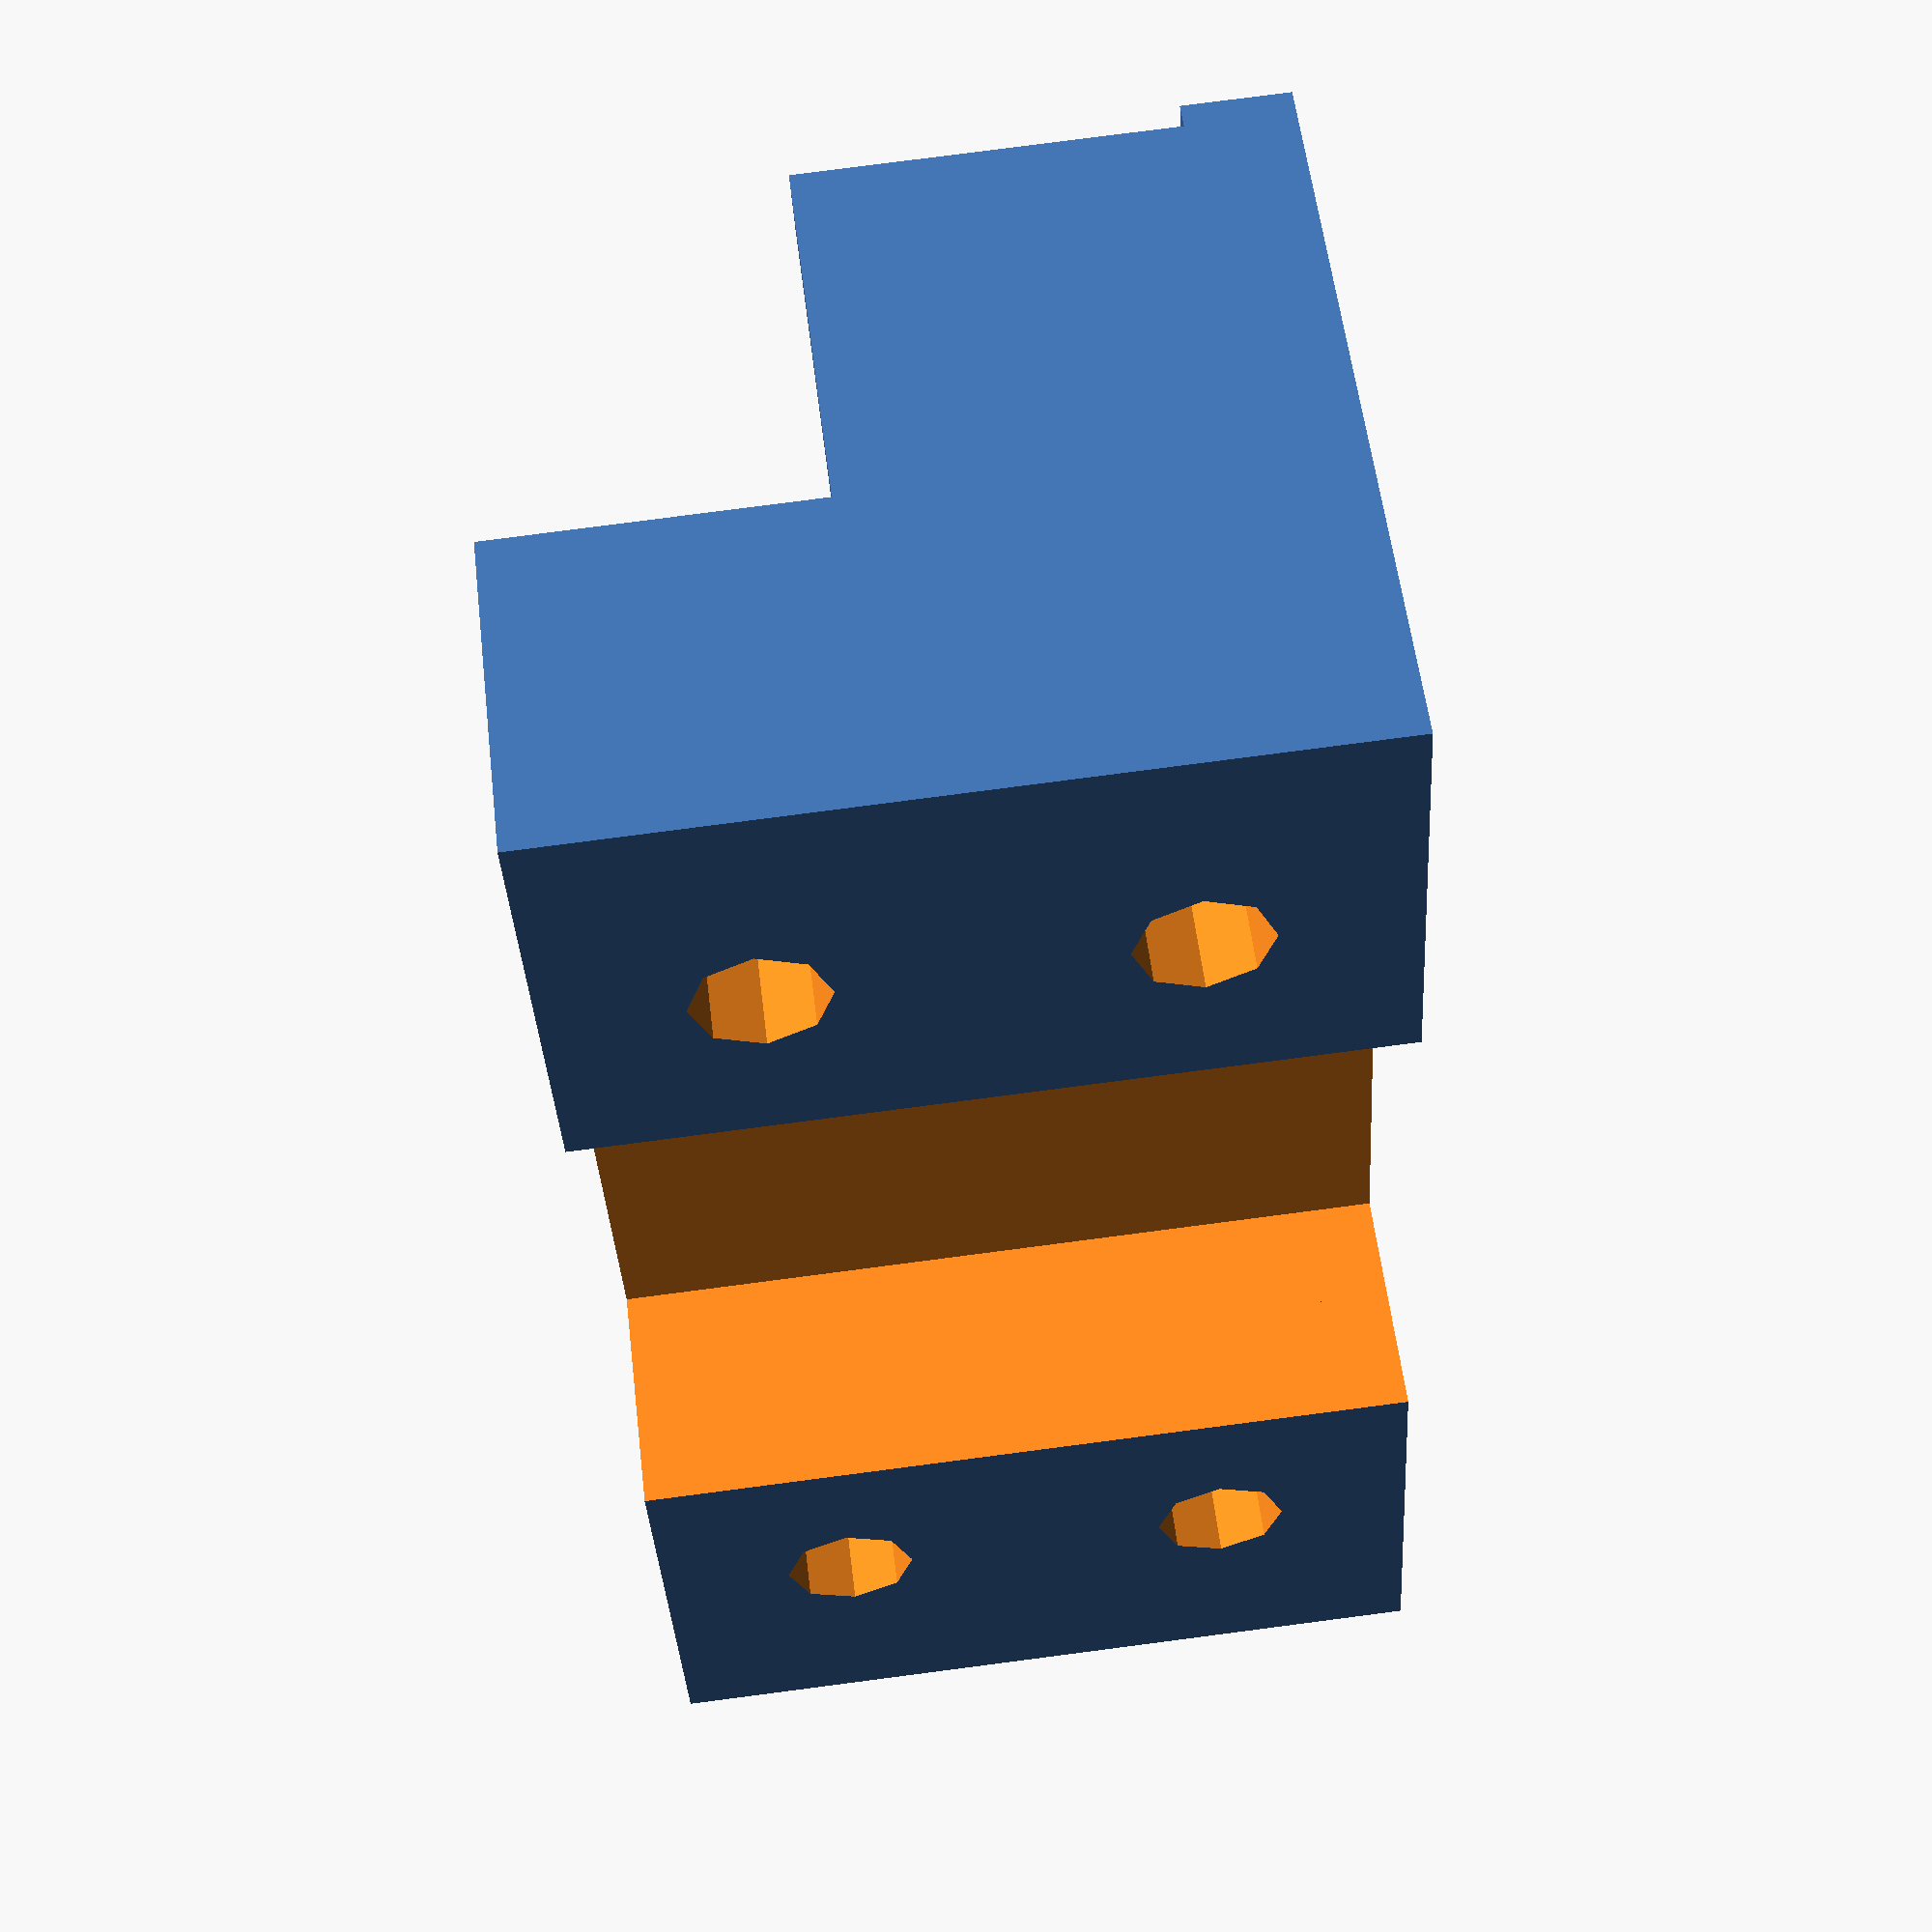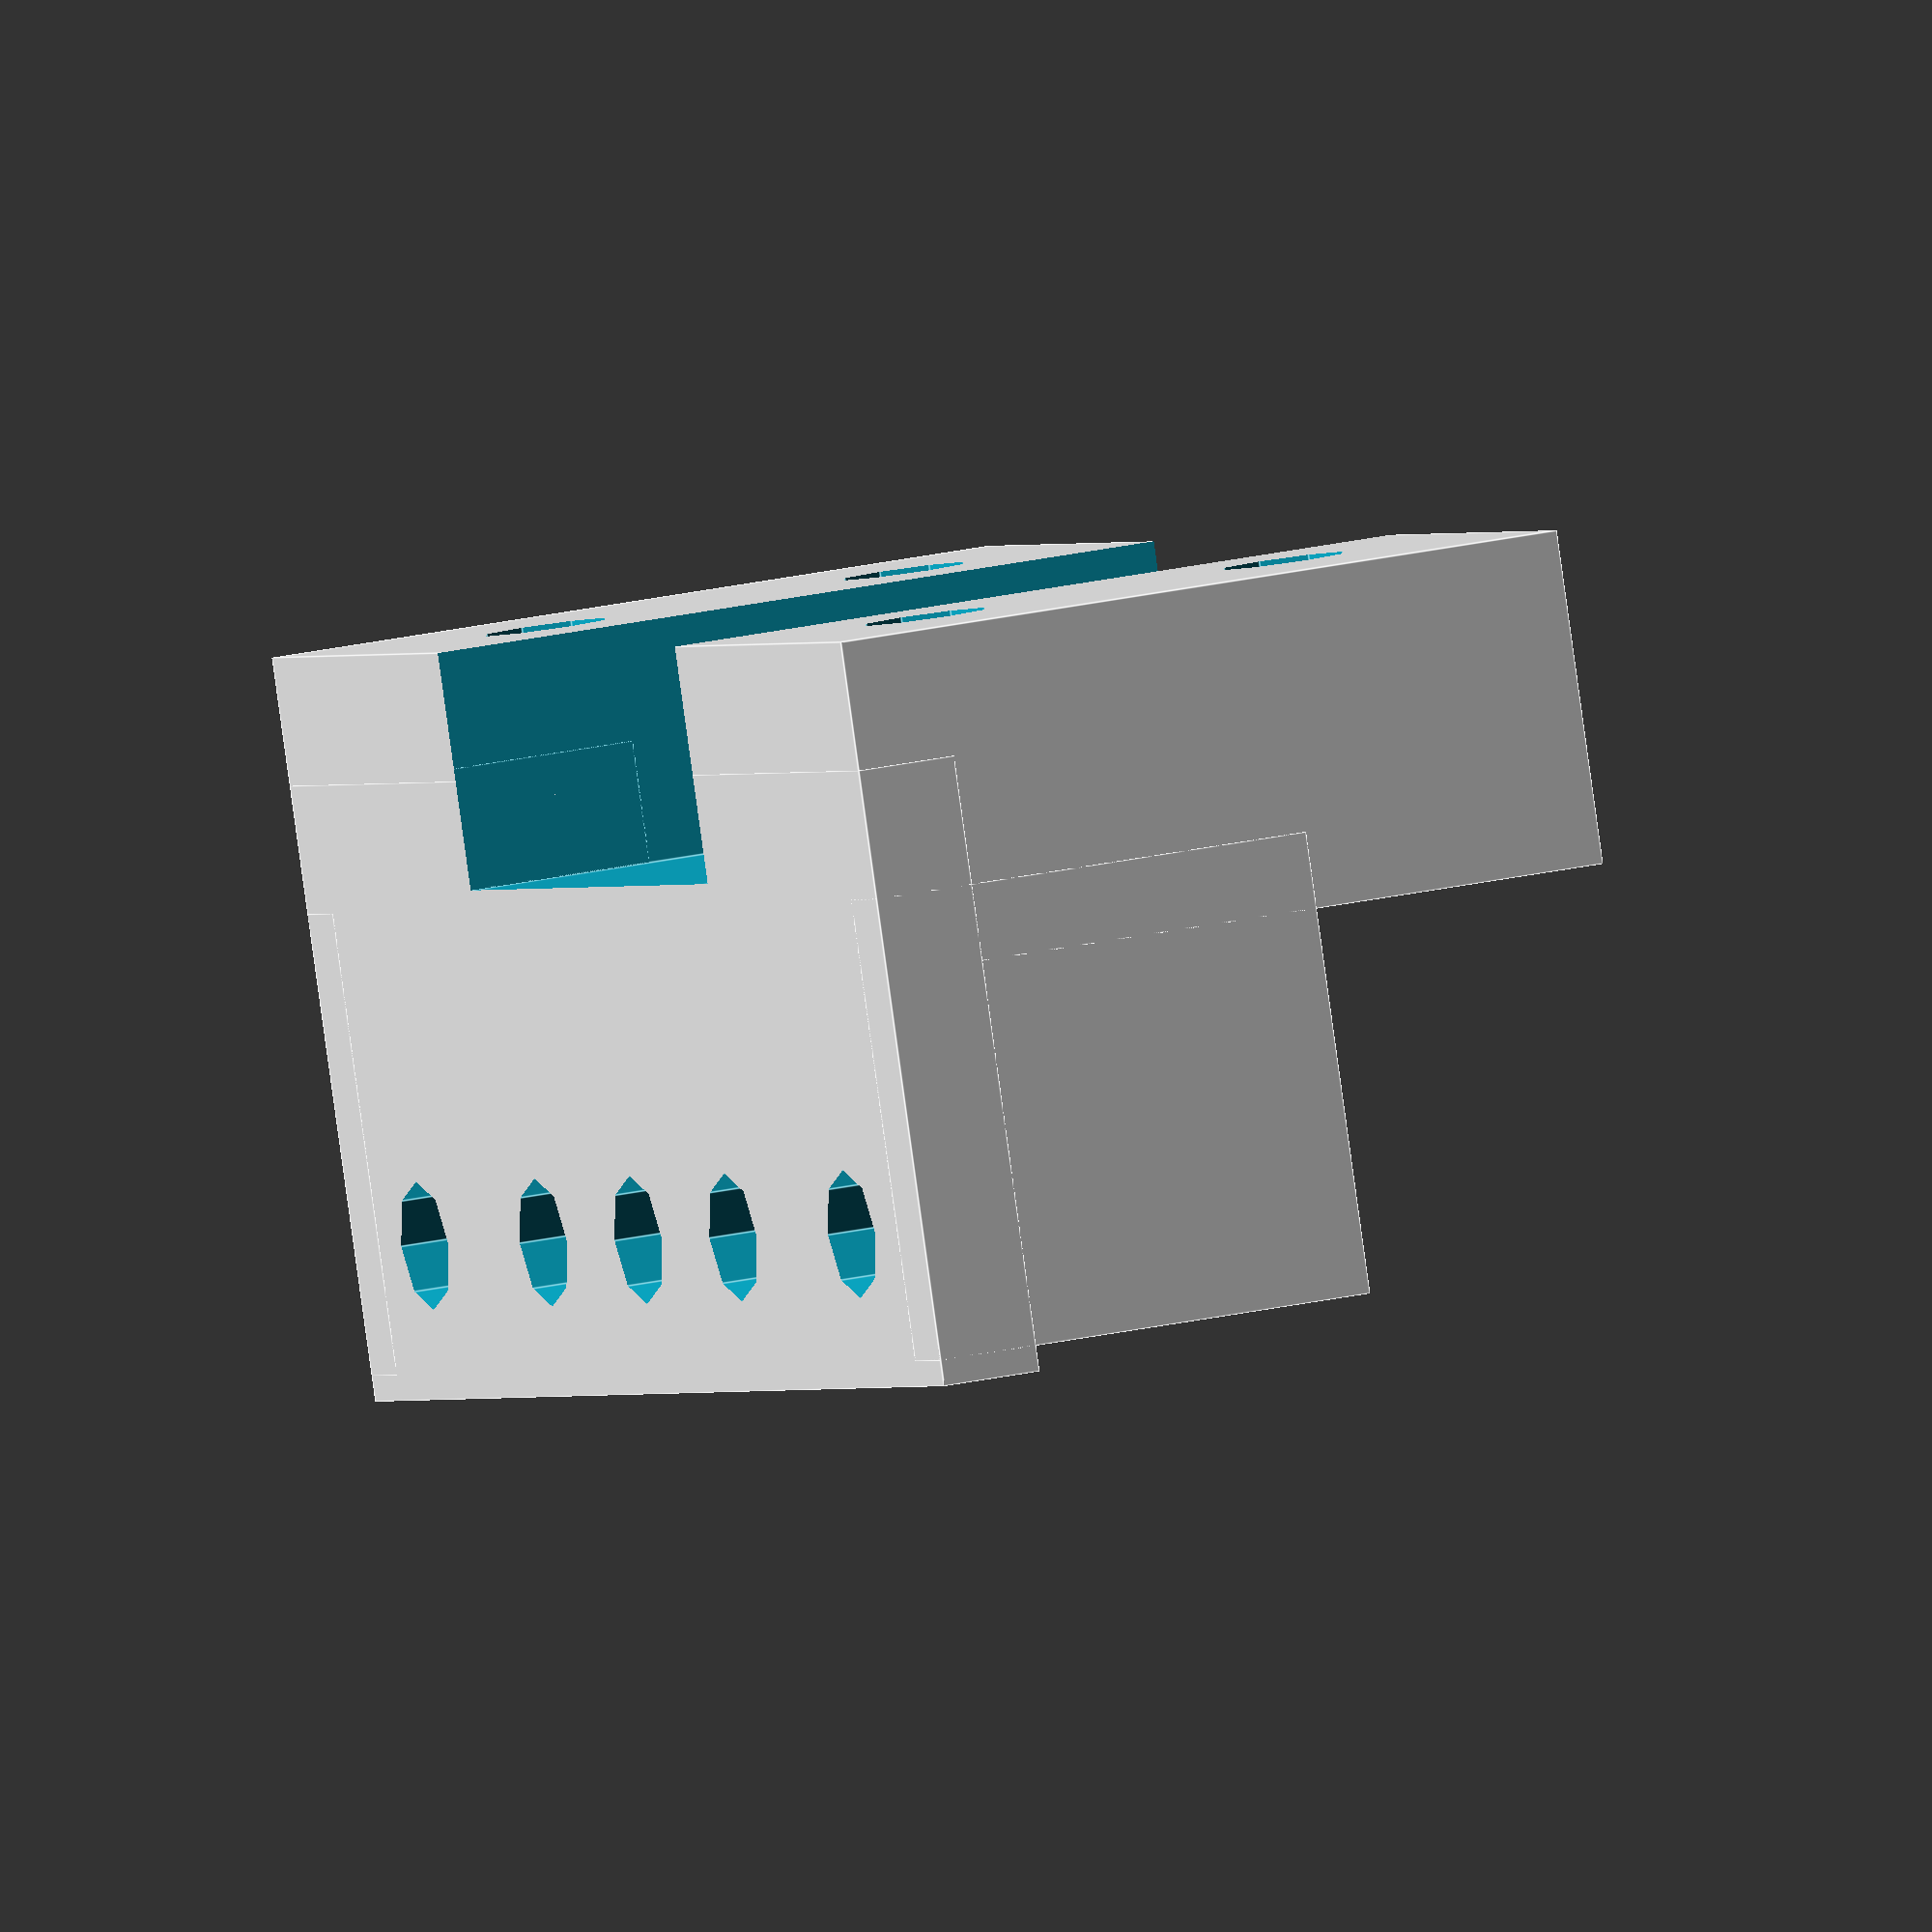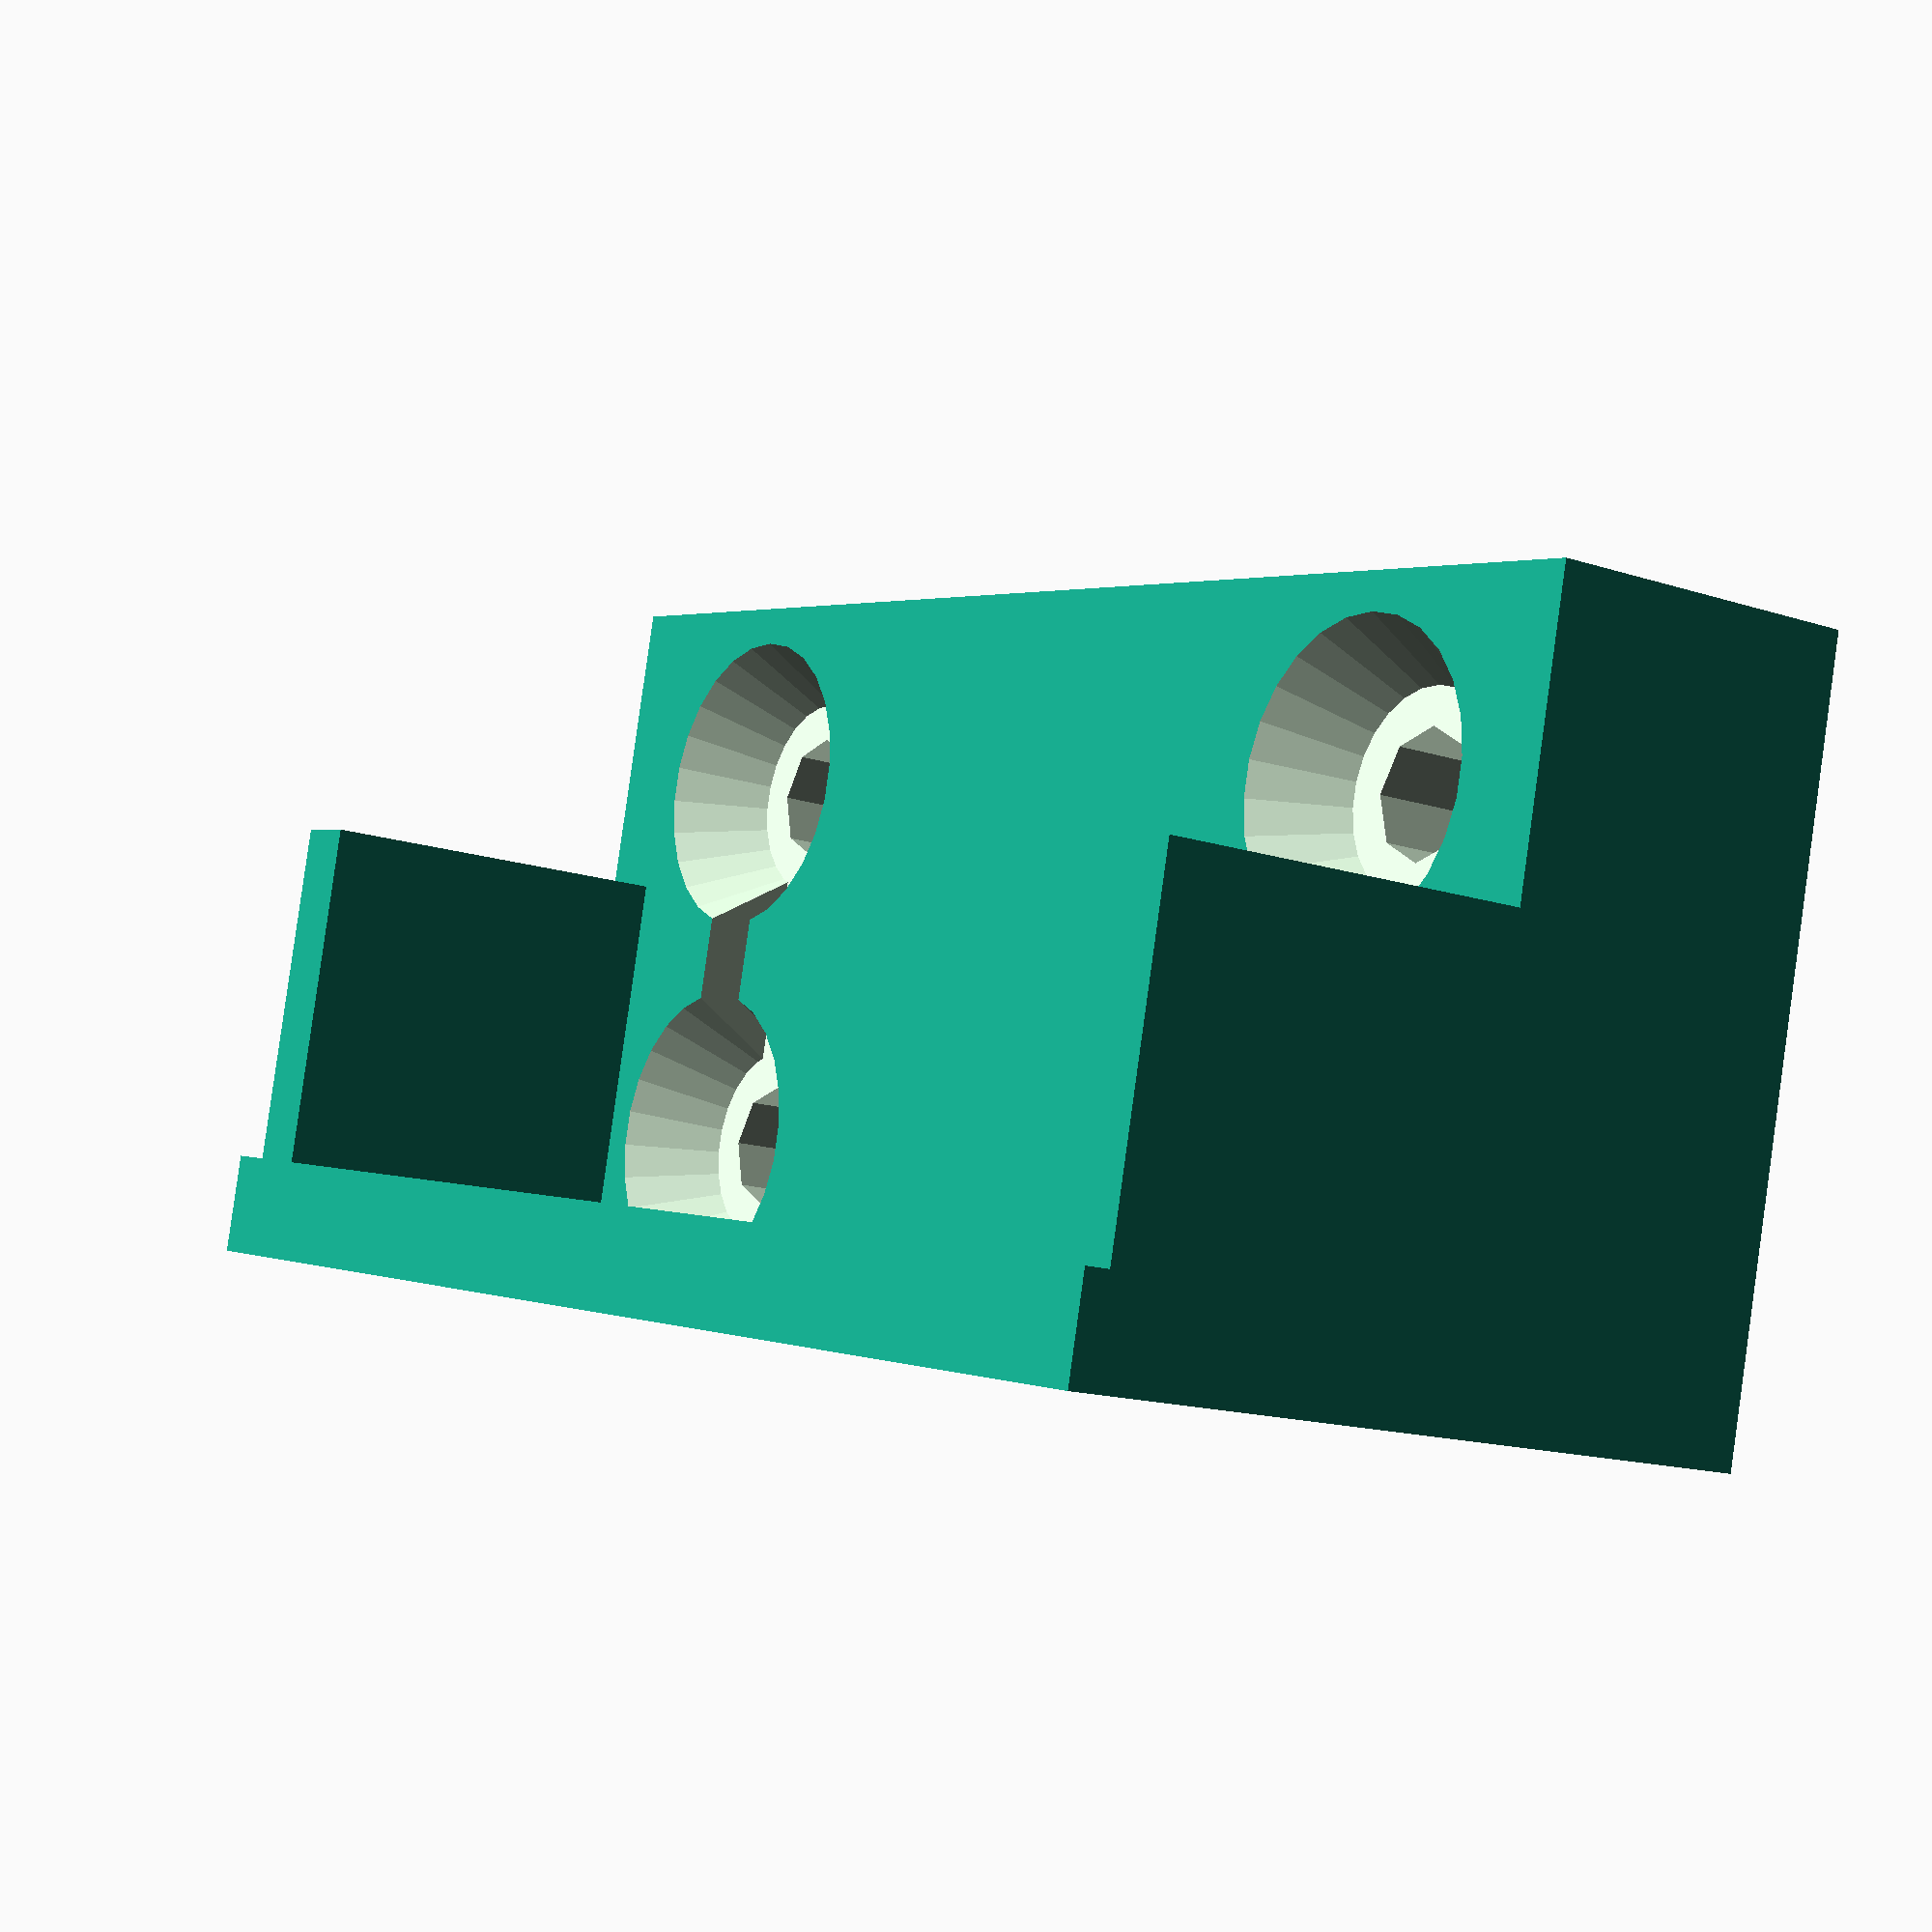
<openscad>
// 90 d Plate with out tabs and ends
//block shape
x=30;
y=60;
z=13;

// track channel
f=x+10;
g=25;
h=9.5;
// block top
e=20;
r=y+10;
t=16.5;

// spacing of screw holes
cx=15;
cy=40;
dx=15;
dy=45;

// rotation
gx=90;

rotate([0,gx,0])
difference()
{
    translate([0,0,z]/2) cube ([x,y,z],center=true);
    translate([0,0,z+4]/2) cube([f,g,h],center=true);
 //   translate([49,0,z+11]/2) cube ([e,r,t],center=true);
       // translate([-49,0,z+11]/2) cube ([e,r,t],center=true);

  translate([cx,cy,0]/2) cylinder(d=5, h=50,  center=true);
  translate([-cx,cy,0]/2) cylinder(d=5, h=50,  center=true);
    translate([cx,-cy,0]/2) cylinder(d=5, h=50,  center=true);
    translate([-cx,-cy,0]/2) cylinder(d=5, h=50,  center=true);
      translate([cx,cy,0]/2)  cylinder(d1=16, d2=8, h=7,  center=true);
 translate([-cx,cy,0]/2) cylinder(d1=16, d2=8, h=7, center=true);
    translate([cx,-cy,0]/2) cylinder(d1=16, d2=8, h=7,  center=true);
    translate([-cx,-cy,0]/2) cylinder(d1=16, d2=8, h=7,  center=true);    
// zip tie knotches    
    translate([0,-cy/2,11.5-10]) cube([18,3,4],center=true);
    translate([0,cy/2,11.5-10]) cube([18,3,4],center=true);
// removal knotches
//       translate([0,-(6.8+51)/2,11.5]) cube([8,3,4],center=true);
//   translate([0,(6.8+51)/2,11.5-10]) cube([8,3,4],center=true);
//   translate([(6.8+51)/2,0,11.5-11]) cube([3,8,2],center=true);
  // translate([-(6.8+51)/2,0,11.5-11]) cube([3,8,2],center=true);
}

//rotate([0,gx,0])
difference ()
{
    //plate for 5 bolt holes
    translate([-4,0,-13]) cube([24,60,4],center=true);
  //bolt holes
    translate([-10,0,-8])       cylinder(d=5, h=60, center=true);
      translate([-10,22.5,-8])cylinder(d=5, h=60, center=true);
      translate([-10,-22.5,-8])    cylinder(d=5, h=60, center=true);
        translate([-10,10,-8])    cylinder(d=5, h=60, center=true);
      translate([-10,-10,-8])    cylinder(d=5, h=60, center=true);
   //notch to keep opening for C-channel
    translate([6,0,-15]) cube([5,25,15],center=true);
}
// tabs for slots
// rotate([0,gx,0])
//  translate([0,(6.8+4)/2,z-8]) cube([18,2.7,5],center=true);
//rotate([0,gx,0])
// translate([0,-(6.8+4)/2,z-8]) cube([18,2.7,5],center=true);
//blocks for  sides
 rotate([0,gx,0])
translate([6,57.3/2,-6]) cube([18,2.7,18],center=true);
rotate([0,gx,0])
translate([6,-57.3/2,-6]) cube([18,2.7,18],center=true);

 
</openscad>
<views>
elev=99.6 azim=154.3 roll=97.4 proj=p view=solid
elev=158.4 azim=110.6 roll=293.0 proj=o view=edges
elev=273.7 azim=145.0 roll=187.9 proj=p view=wireframe
</views>
